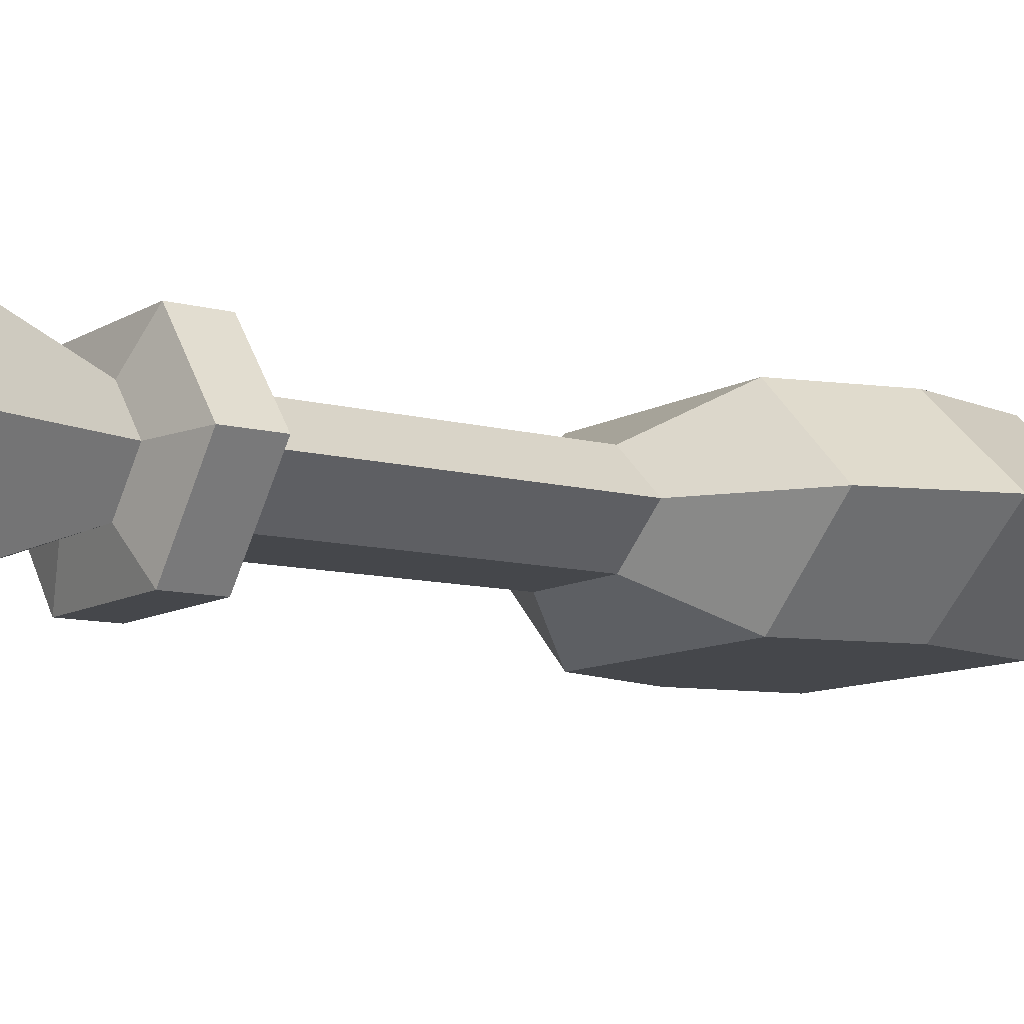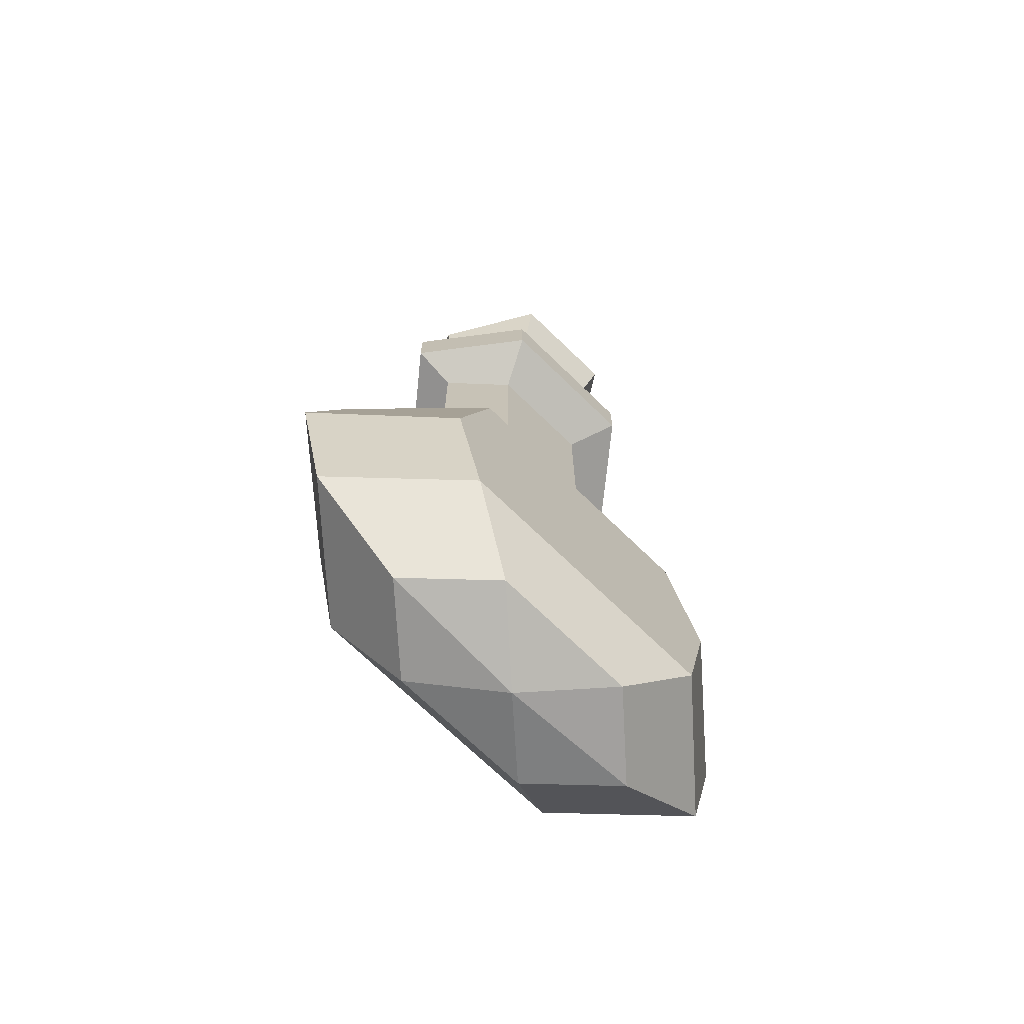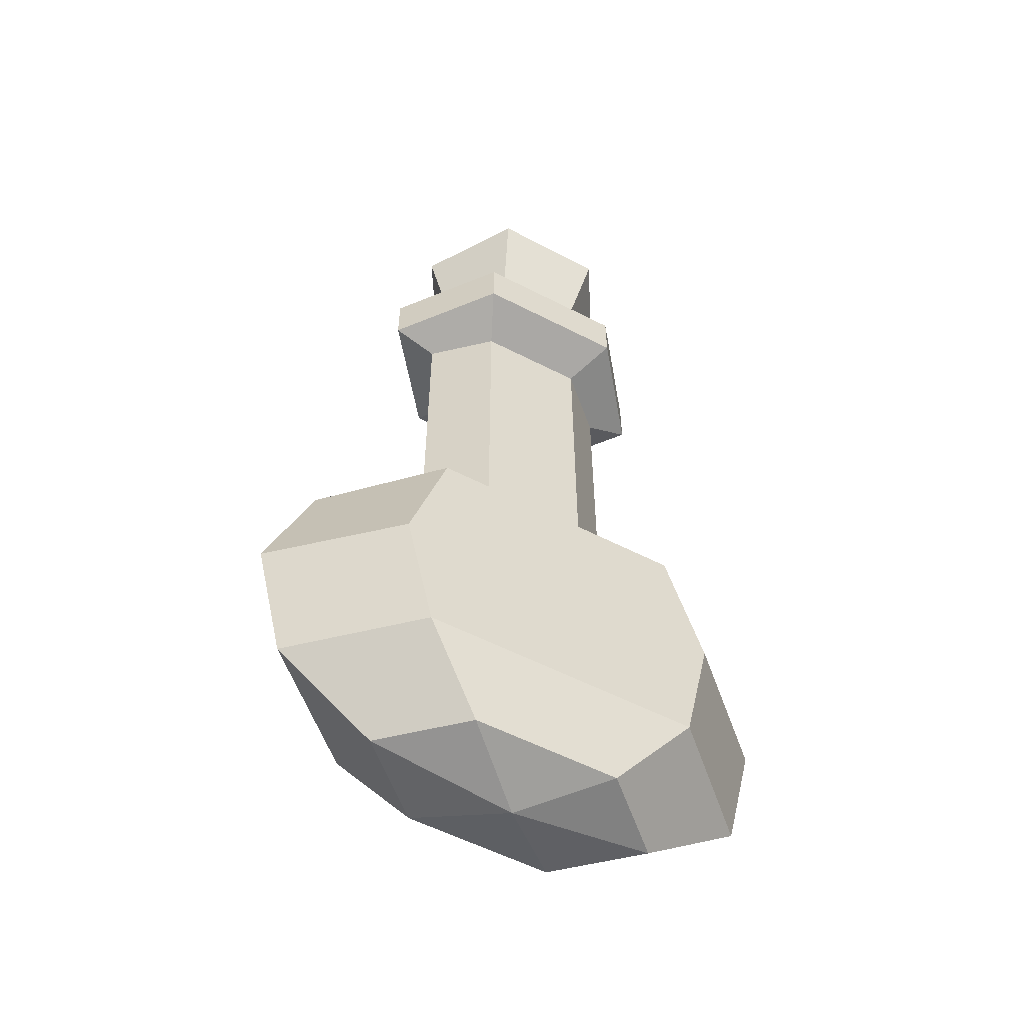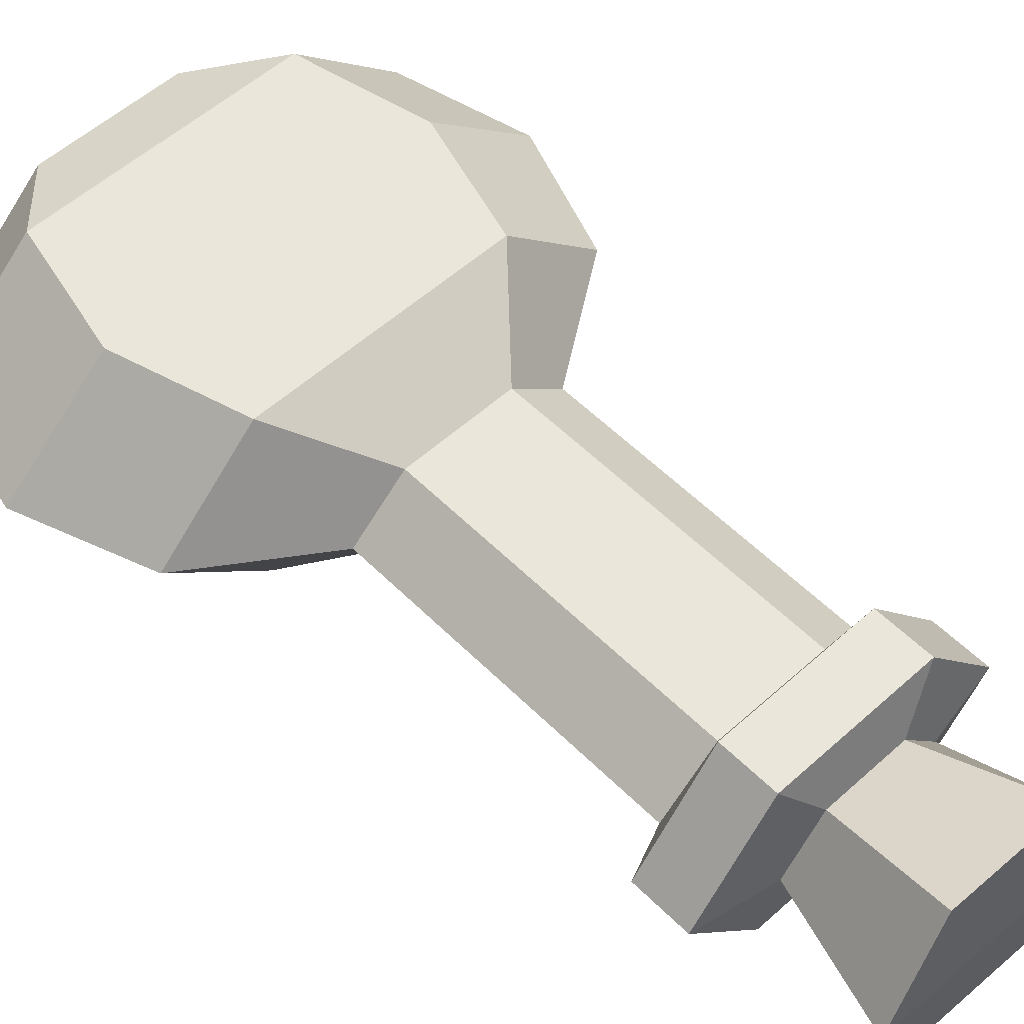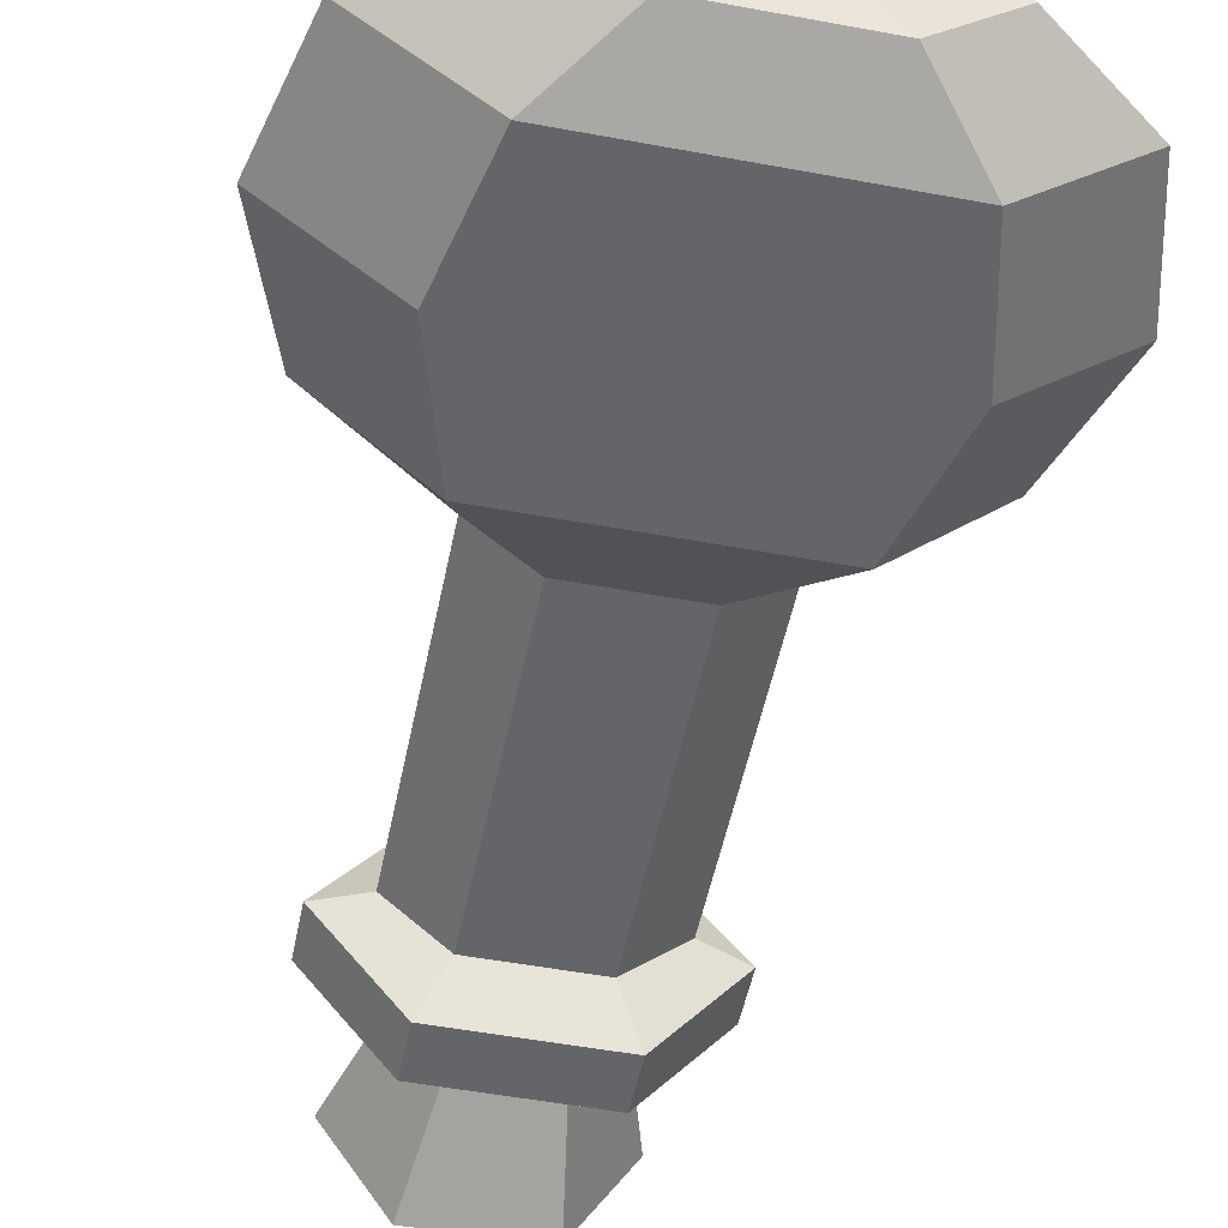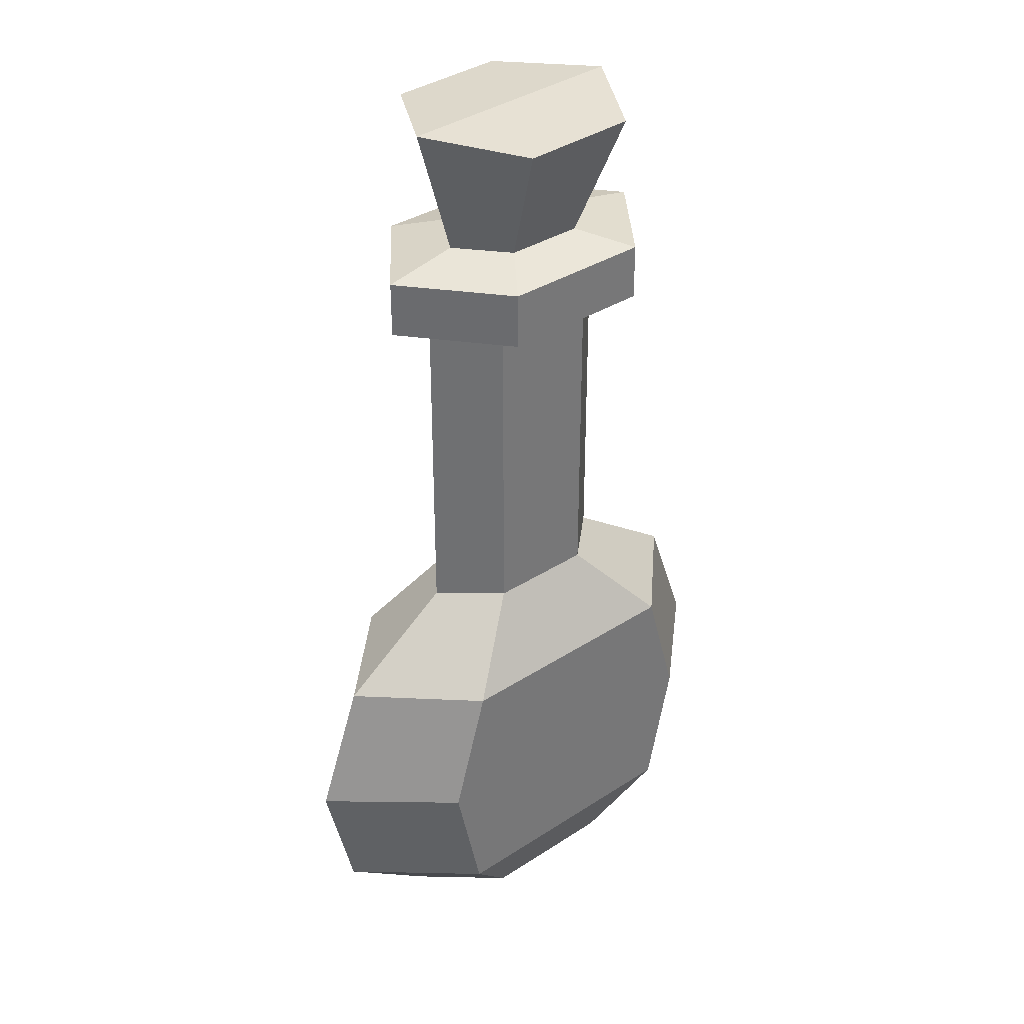
<metadata>
{"format":"obj","ext":"obj","renderer":"f3d","projection":"perspective","resolution":1024,"background":"white","views":[{"elev":-10.2,"azim":-124.5,"up":"+Z"},{"elev":-71.1,"azim":135.8,"up":"+Y"},{"elev":-56.2,"azim":-28.3,"up":"+Y"},{"elev":54.8,"azim":136.4,"up":"+Z"},{"elev":-51.5,"azim":-11.4,"up":"+Z"},{"elev":34.9,"azim":139.0,"up":"+Y"}]}
</metadata>
<code>
v -9.853 -16.18 0
v -5.505 -16.18 4
v 5.505 -16.18 4
v 9.853 -16.18 0
v -4.439 10.64 0
v -2.219 10.64 2
v 2.219 10.64 2
v 4.439 10.64 -0
v 0 -19.97 0
v -5.848 -19.16 0
v -2.924 -19.16 2.691
v 2.924 -19.16 2.691
v 5.848 -19.16 0
v -6.337 11.41 0
v -3.169 11.41 4
v 3.169 11.41 4
v 6.337 11.41 0
v -6.337 13.67 0
v -3.169 13.67 4
v 3.169 13.67 4
v 6.337 13.67 0
v -3.267 14.26 -0
v -1.634 14.26 2
v 1.634 14.26 2
v 3.267 14.26 0
v -0 19.61 -0
v -4.808 19.74 -0
v -2.374 19.38 4
v 2.433 19.26 4
v 4.808 19.49 -0
v -4.439 -2.46 -0
v -2.219 -2.46 2
v 2.219 -2.46 2
v 4.439 -2.46 0
v -5.165 -5.785 4
v -9.245 -5.785 -0
v 9.245 -5.785 -0
v 5.165 -5.785 4
v -6.68 -10.92 4
v -11.13 -10.92 0
v 11.13 -10.92 -0
v 6.68 -10.92 4
v 2.219 2.244 2
v -2.219 2.244 2
v -4.439 2.244 0
v 4.439 2.244 -0
v -5.505 -16.18 -4
v 5.505 -16.18 -4
v -2.219 10.64 -2
v 2.219 10.64 -2
v -2.924 -19.16 -2.691
v 2.924 -19.16 -2.691
v -3.169 11.41 -4
v 3.169 11.41 -4
v -3.169 13.67 -4
v 3.169 13.67 -4
v -1.634 14.26 -2
v 1.634 14.26 -2
v -2.374 19.38 -4
v 2.433 19.26 -4
v -2.219 -2.46 -2
v 2.219 -2.46 -2
v -5.165 -5.785 -4
v 5.165 -5.785 -4
v -6.68 -10.92 -4
v 6.68 -10.92 -4
v 2.219 2.244 -2
v -2.219 2.244 -2
f 1 2 39 40
f 2 3 42 39
f 3 4 41 42
f 11 10 9
f 12 11 9
f 13 12 9
f 27 28 26
f 28 29 26
f 29 30 26
f 2 1 10 11
f 3 2 11 12
f 4 3 12 13
f 5 6 15 14
f 6 7 16 15
f 7 8 17 16
f 14 15 19 18
f 15 16 20 19
f 16 17 21 20
f 18 19 23 22
f 19 20 24 23
f 20 21 25 24
f 22 23 28 27
f 23 24 29 28
f 24 25 30 29
f 31 32 44 45
f 32 33 43 44
f 33 34 46 43
f 36 35 32 31
f 38 37 34 33
f 35 38 33 32
f 40 39 35 36
f 42 41 37 38
f 39 42 38 35
f 44 43 7 6
f 45 44 6 5
f 43 46 8 7
f 1 40 65 47
f 47 65 66 48
f 48 66 41 4
f 51 9 10
f 52 9 51
f 13 9 52
f 27 26 59
f 59 26 60
f 60 26 30
f 47 51 10 1
f 48 52 51 47
f 4 13 52 48
f 5 14 53 49
f 49 53 54 50
f 50 54 17 8
f 14 18 55 53
f 53 55 56 54
f 54 56 21 17
f 18 22 57 55
f 55 57 58 56
f 56 58 25 21
f 22 27 59 57
f 57 59 60 58
f 58 60 30 25
f 31 45 68 61
f 61 68 67 62
f 62 67 46 34
f 36 31 61 63
f 64 62 34 37
f 63 61 62 64
f 40 36 63 65
f 66 64 37 41
f 65 63 64 66
f 68 49 50 67
f 45 5 49 68
f 67 50 8 46

</code>
